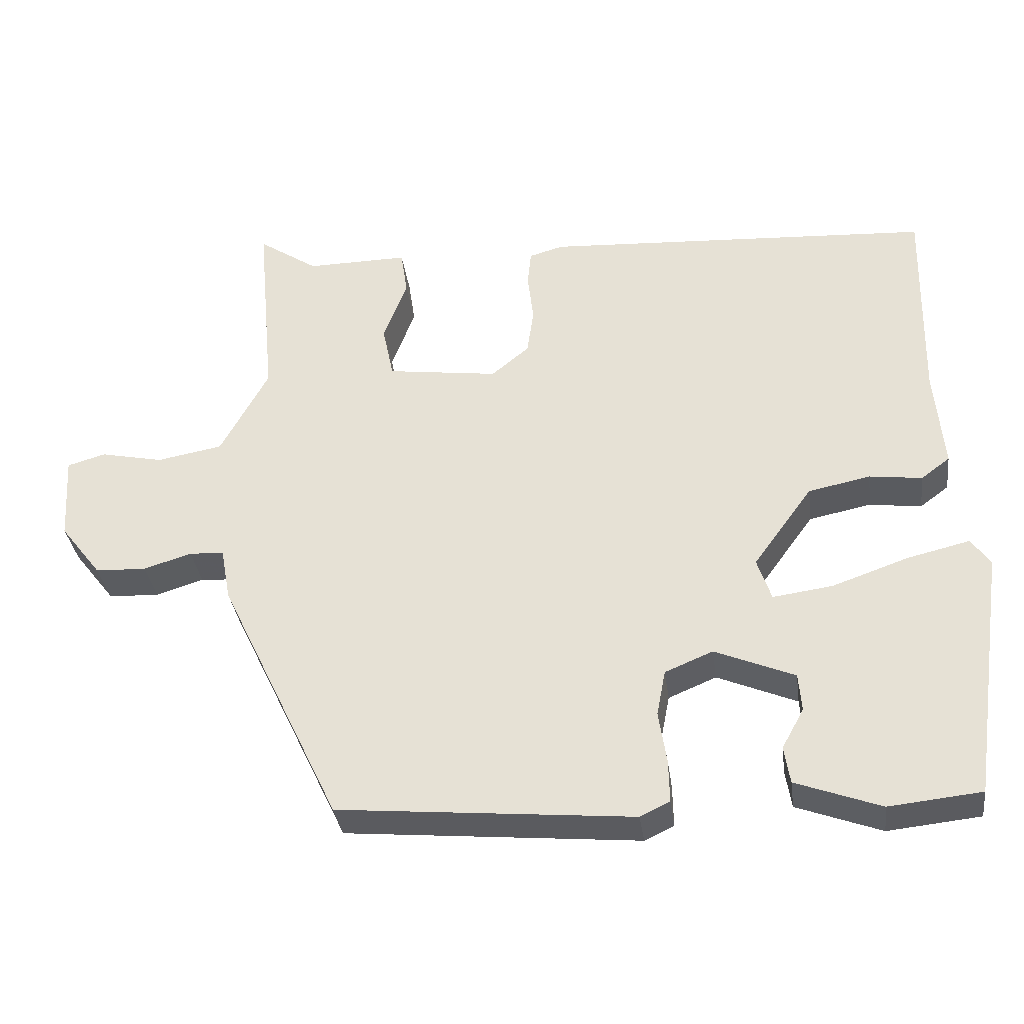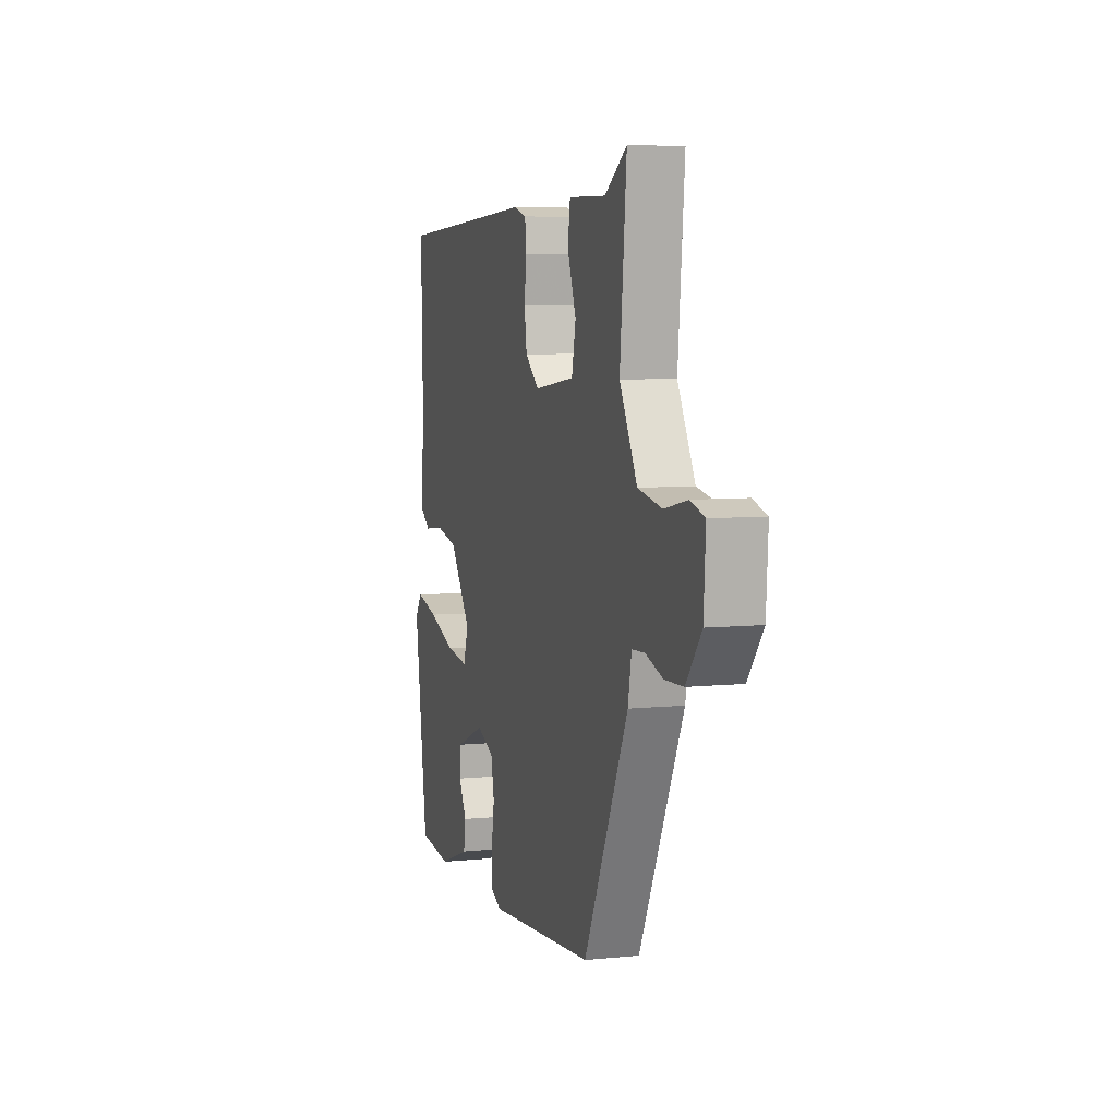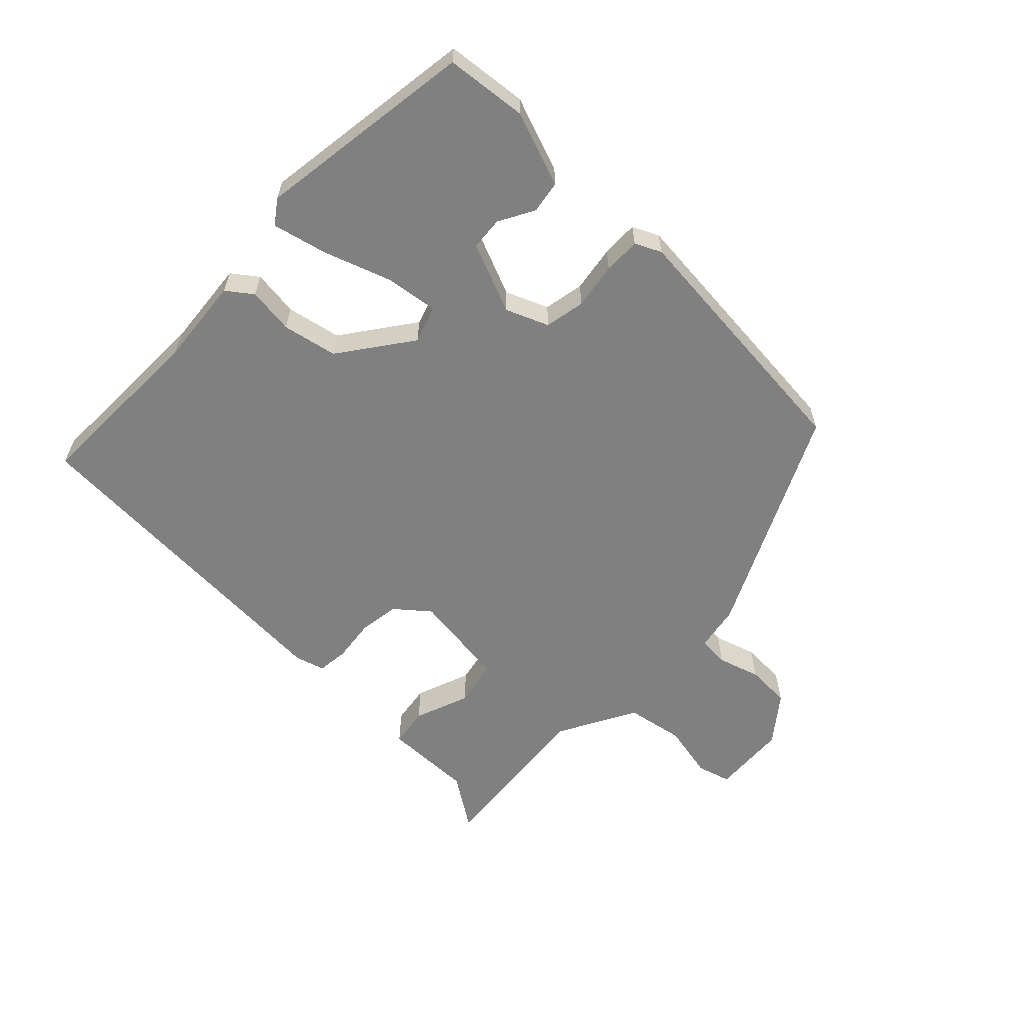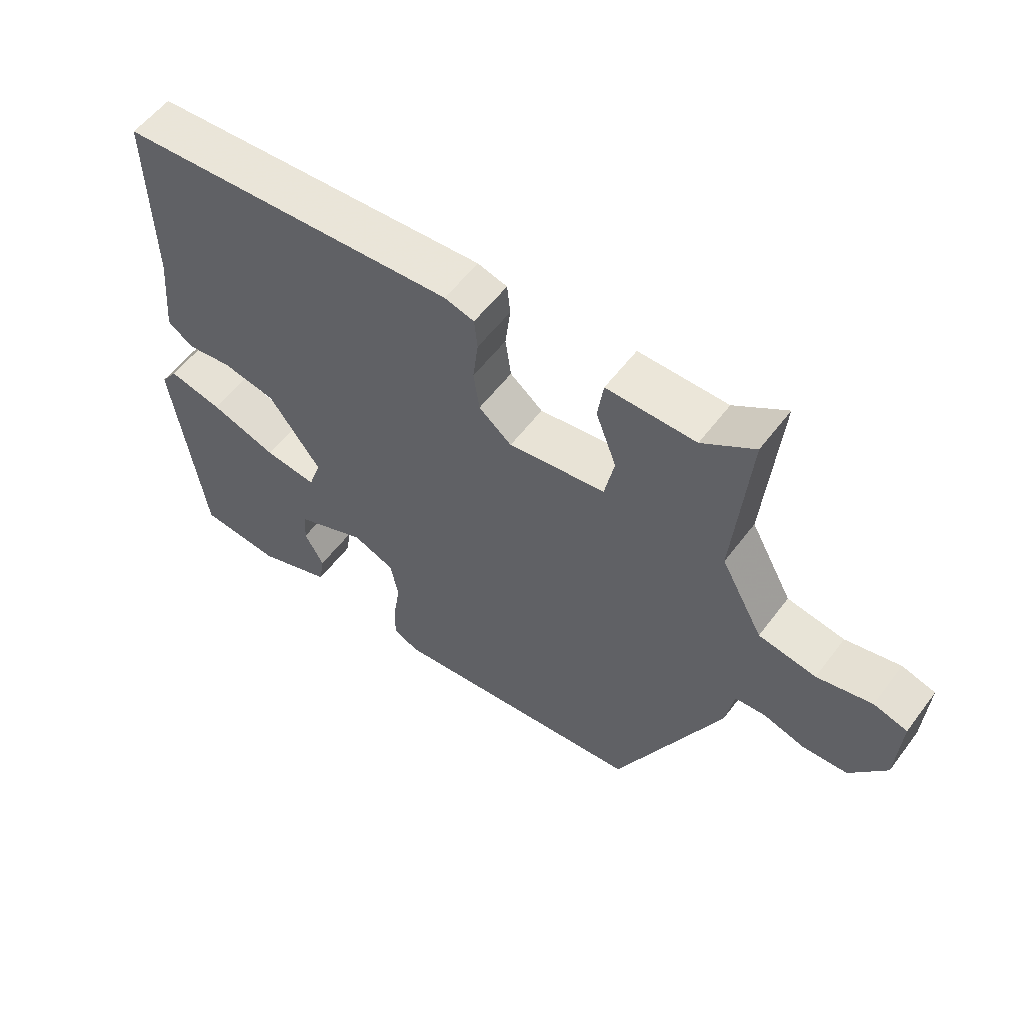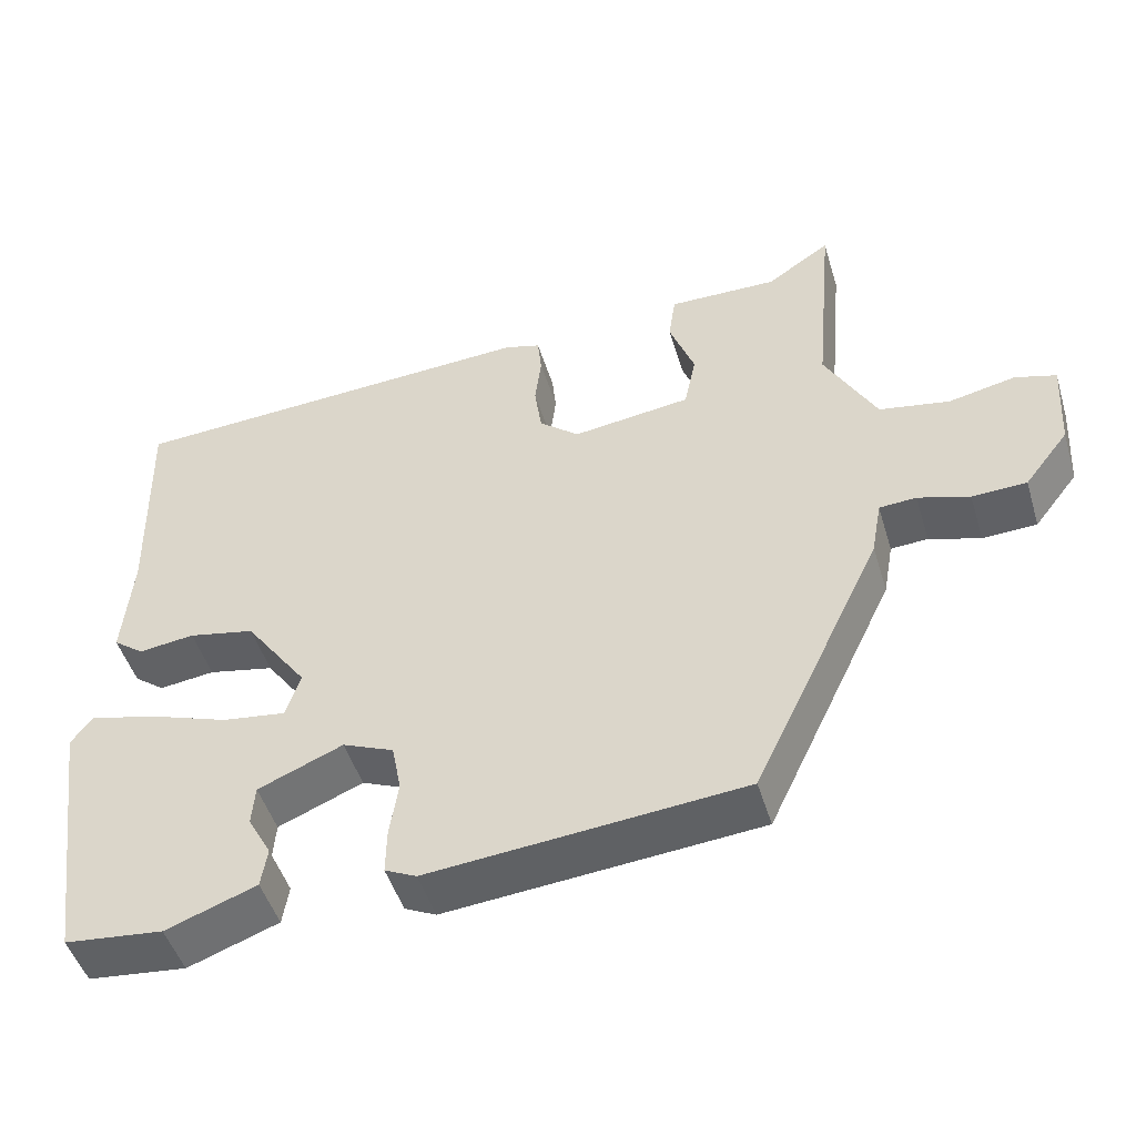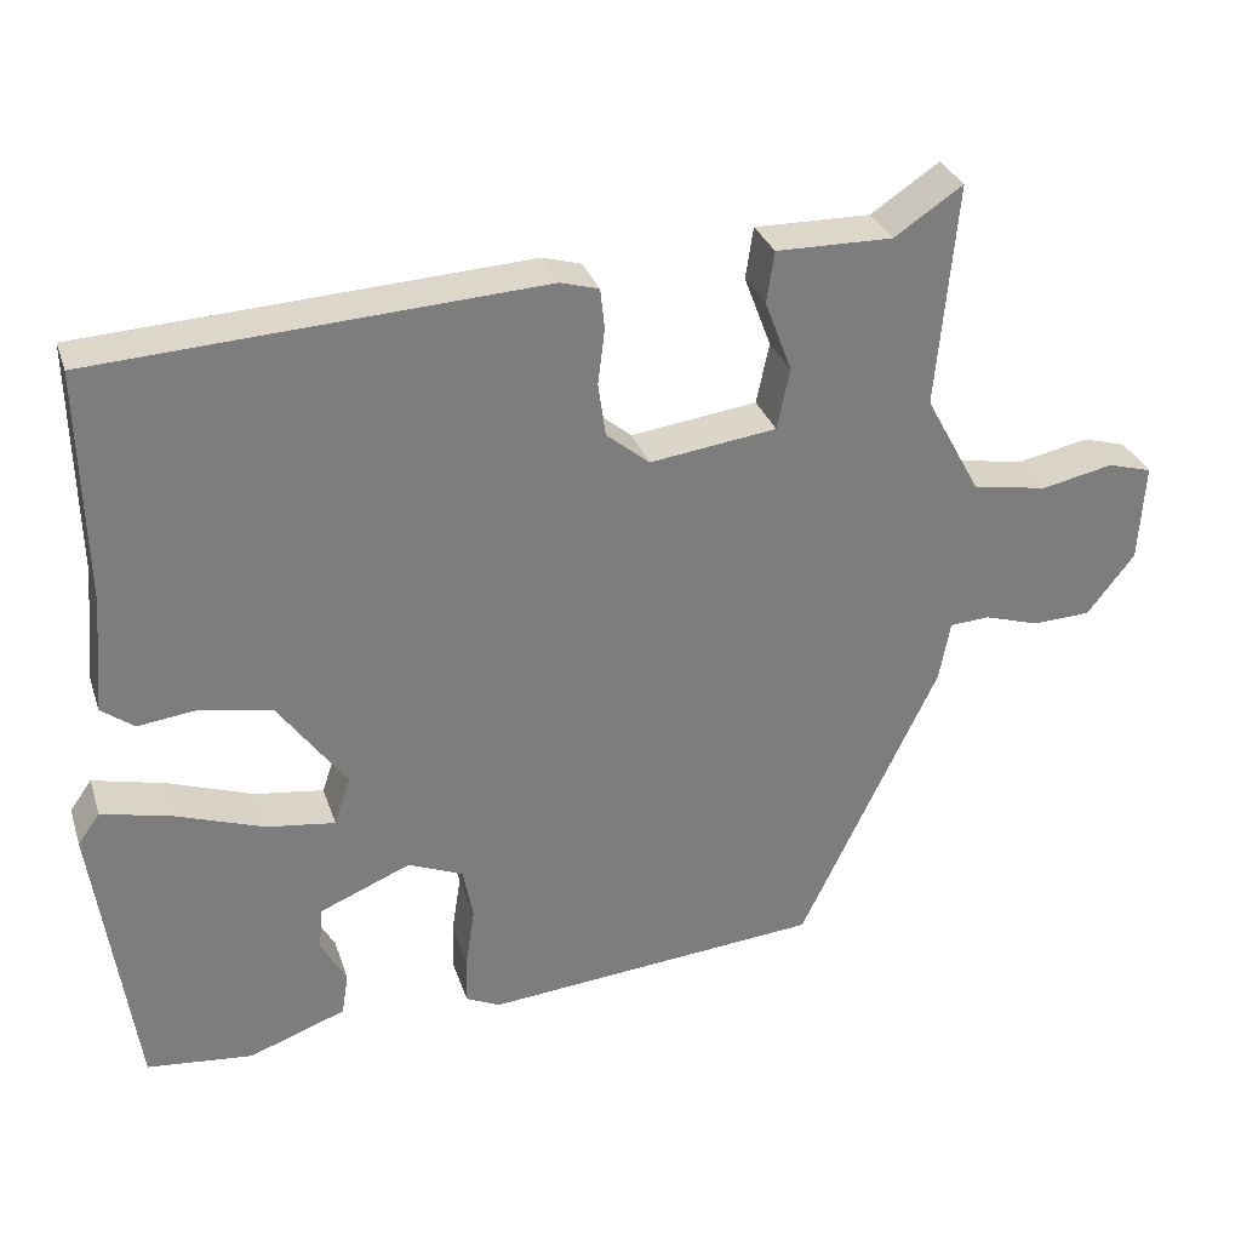
<metadata>
{"format":"obj","ext":"obj","renderer":"f3d","projection":"perspective","resolution":1024,"background":"white","views":[{"elev":-34.0,"azim":7.5,"up":"+Z"},{"elev":6.7,"azim":-106.7,"up":"+Z"},{"elev":-60.2,"azim":136.0,"up":"+Y"},{"elev":56.1,"azim":-143.6,"up":"+Z"},{"elev":-48.1,"azim":-163.3,"up":"+Z"},{"elev":30.9,"azim":163.1,"up":"+Z"}]}
</metadata>
<code>
v -0.361 0.07 -0.471
v -0.525 0.07 -0.129
v -0.538 0.07 -0.058
v -0.585 0.07 -0.055
v -0.65 0.07 -0.075
v -0.719 0.07 -0.072
v -0.775 0.07 0
v -0.782 0.07 0.116
v -0.73 0.07 0.131
v -0.645 0.07 0.113
v -0.556 0.07 0.129
v -0.491 0.07 0.248
v -0.515 0.07 0.512
v -0.434 0.07 0.458
v -0.296 0.07 0.46
v -0.287 0.07 0.399
v -0.319 0.07 0.314
v -0.304 0.07 0.242
v -0.154 0.07 0.222
v -0.103 0.07 0.264
v -0.094 0.07 0.327
v -0.102 0.07 0.393
v -0.097 0.07 0.441
v -0.051 0.07 0.454
v 0.476 0.07 0.424
v 0.47 0.07 0.147
v 0.482 0.07 0.011
v 0.443 0.07 -0.018
v 0.372 0.07 -0.009
v 0.288 0.07 -0.026
v 0.208 0.07 -0.136
v 0.227 0.07 -0.193
v 0.308 0.07 -0.182
v 0.411 0.07 -0.146
v 0.495 0.07 -0.126
v 0.521 0.07 -0.162
v 0.473 0.07 -0.5
v 0.348 0.07 -0.513
v 0.233 0.07 -0.471
v 0.225 0.07 -0.421
v 0.255 0.07 -0.367
v 0.251 0.07 -0.316
v 0.143 0.07 -0.271
v 0.078 0.07 -0.298
v 0.066 0.07 -0.36
v 0.077 0.07 -0.431
v 0.078 0.07 -0.488
v 0.038 0.07 -0.507
v -0.361 0 -0.471
v -0.525 0 -0.129
v -0.538 0 -0.058
v -0.585 0 -0.055
v -0.65 0 -0.075
v -0.719 0 -0.072
v -0.775 0 0
v -0.782 0 0.116
v -0.73 0 0.131
v -0.645 0 0.113
v -0.556 0 0.129
v -0.491 0 0.248
v -0.515 0 0.512
v -0.434 0 0.458
v -0.296 0 0.46
v -0.287 0 0.399
v -0.319 0 0.314
v -0.304 0 0.242
v -0.154 0 0.222
v -0.103 0 0.264
v -0.094 0 0.327
v -0.102 0 0.393
v -0.097 0 0.441
v -0.051 0 0.454
v 0.476 0 0.424
v 0.47 0 0.147
v 0.482 0 0.011
v 0.443 0 -0.018
v 0.372 0 -0.009
v 0.288 0 -0.026
v 0.208 0 -0.136
v 0.227 0 -0.193
v 0.308 0 -0.182
v 0.411 0 -0.146
v 0.495 0 -0.126
v 0.521 0 -0.162
v 0.473 0 -0.5
v 0.348 0 -0.513
v 0.233 0 -0.471
v 0.225 0 -0.421
v 0.255 0 -0.367
v 0.251 0 -0.316
v 0.143 0 -0.271
v 0.078 0 -0.298
v 0.066 0 -0.36
v 0.077 0 -0.431
v 0.078 0 -0.488
v 0.038 0 -0.507
f 1 2 3
f 48 1 3
f 47 48 3
f 46 47 3
f 45 46 3
f 44 45 3
f 43 44 3
f 39 40 41
f 38 39 41
f 37 38 41
f 36 37 41
f 35 36 41
f 34 35 41
f 33 34 41 42
f 32 33 42 43
f 26 27 28 29
f 26 29 30
f 25 26 30
f 24 25 30
f 23 24 30
f 22 23 30
f 21 22 30
f 20 21 30 31
f 14 15 16 17
f 14 17 18
f 13 14 18
f 12 13 18
f 11 12 18 19
f 8 9 10
f 7 8 10
f 6 7 10
f 5 6 10
f 4 5 10
f 3 4 10 11
f 43 3 11 19
f 31 32 43
f 20 31 43
f 19 20 43
f 51 50 49
f 51 49 96
f 51 96 95
f 51 95 94
f 51 94 93
f 51 93 92
f 51 92 91
f 89 88 87
f 89 87 86
f 89 86 85
f 89 85 84
f 89 84 83
f 89 83 82
f 90 89 82 81
f 91 90 81 80
f 77 76 75 74
f 78 77 74
f 78 74 73
f 78 73 72
f 78 72 71
f 78 71 70
f 78 70 69
f 79 78 69 68
f 65 64 63 62
f 66 65 62
f 66 62 61
f 66 61 60
f 67 66 60 59
f 58 57 56
f 58 56 55
f 58 55 54
f 58 54 53
f 58 53 52
f 59 58 52 51
f 67 59 51 91
f 91 80 79
f 91 79 68
f 91 68 67
f 1 49 50 2
f 2 50 51 3
f 3 51 52 4
f 4 52 53 5
f 5 53 54 6
f 6 54 55 7
f 7 55 56 8
f 8 56 57 9
f 9 57 58 10
f 10 58 59 11
f 11 59 60 12
f 12 60 61 13
f 13 61 62 14
f 14 62 63 15
f 15 63 64 16
f 16 64 65 17
f 17 65 66 18
f 18 66 67 19
f 19 67 68 20
f 20 68 69 21
f 21 69 70 22
f 22 70 71 23
f 23 71 72 24
f 24 72 73 25
f 25 73 74 26
f 26 74 75 27
f 27 75 76 28
f 28 76 77 29
f 29 77 78 30
f 30 78 79 31
f 31 79 80 32
f 32 80 81 33
f 33 81 82 34
f 34 82 83 35
f 35 83 84 36
f 36 84 85 37
f 37 85 86 38
f 38 86 87 39
f 39 87 88 40
f 40 88 89 41
f 41 89 90 42
f 42 90 91 43
f 43 91 92 44
f 44 92 93 45
f 45 93 94 46
f 46 94 95 47
f 47 95 96 48
f 48 96 49 1

</code>
